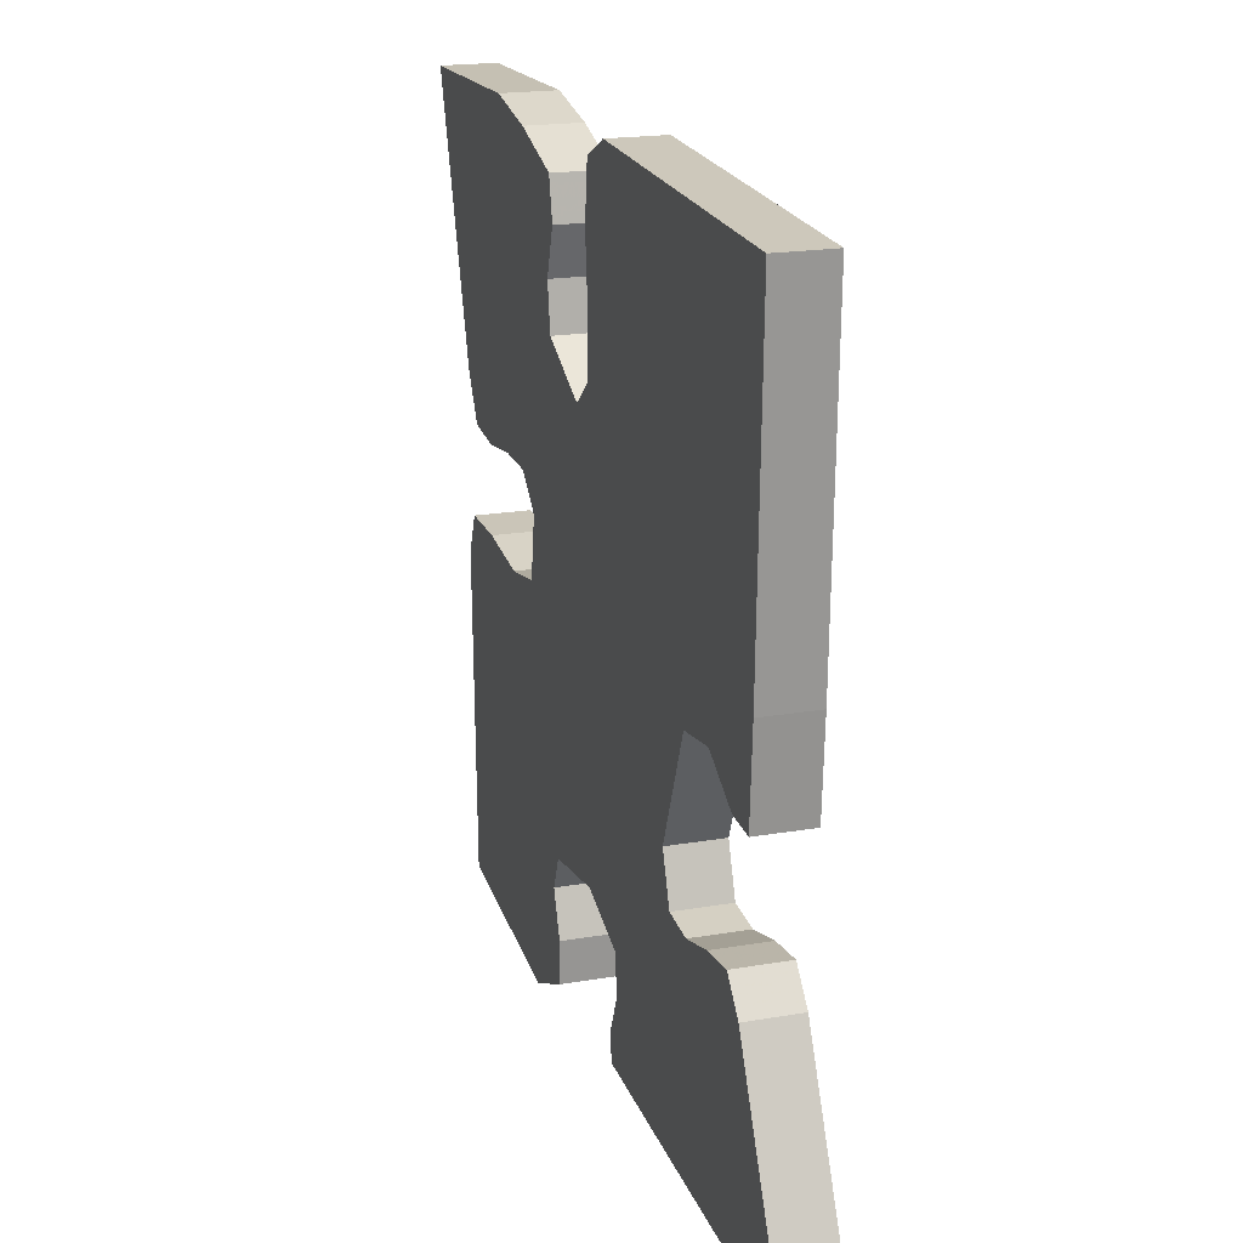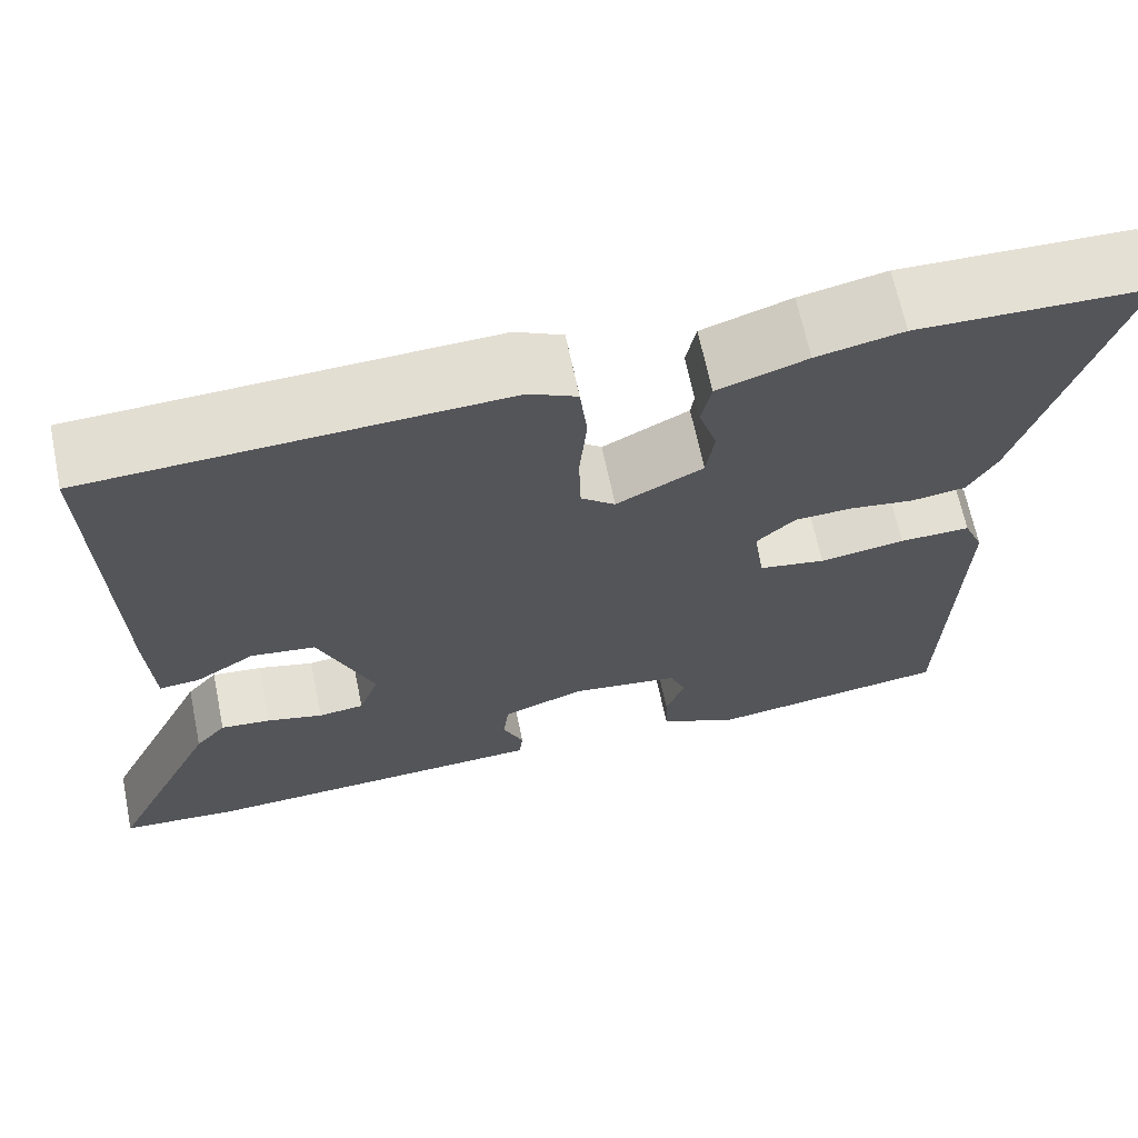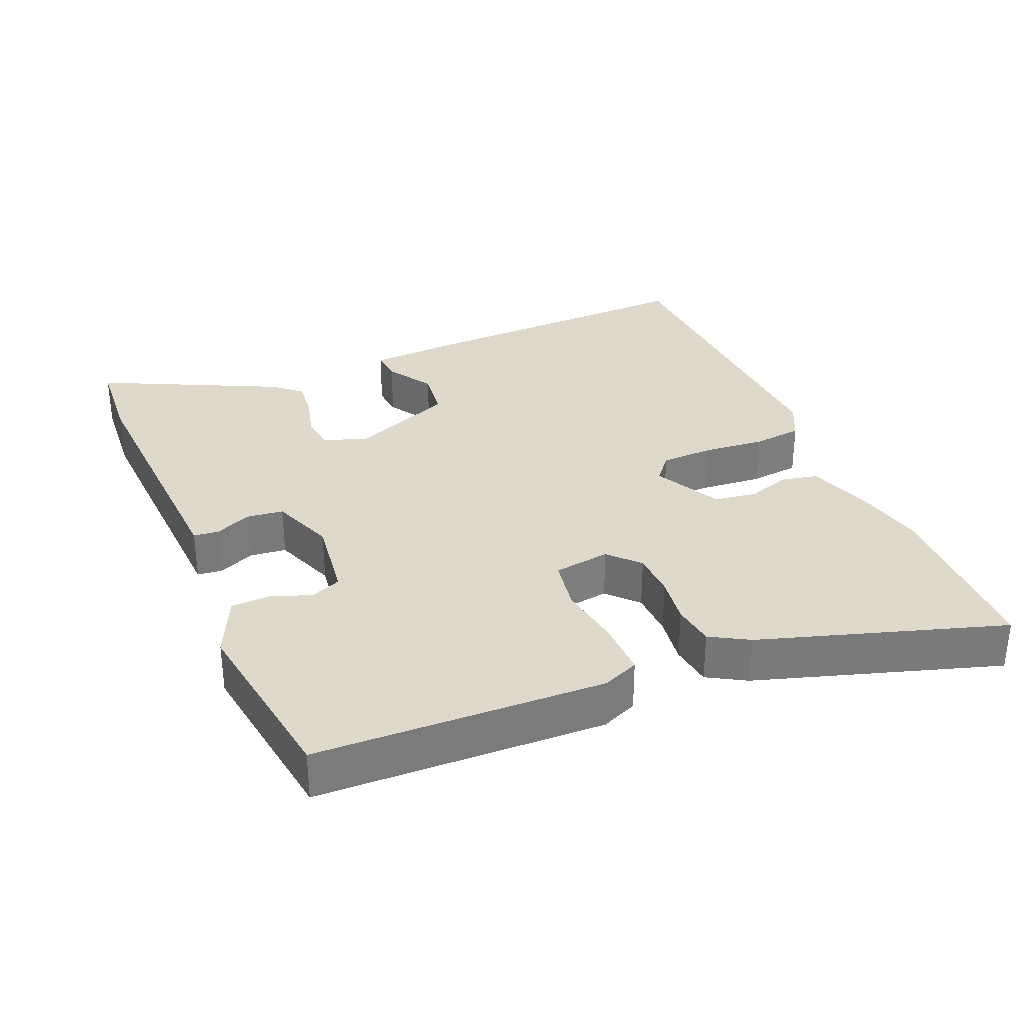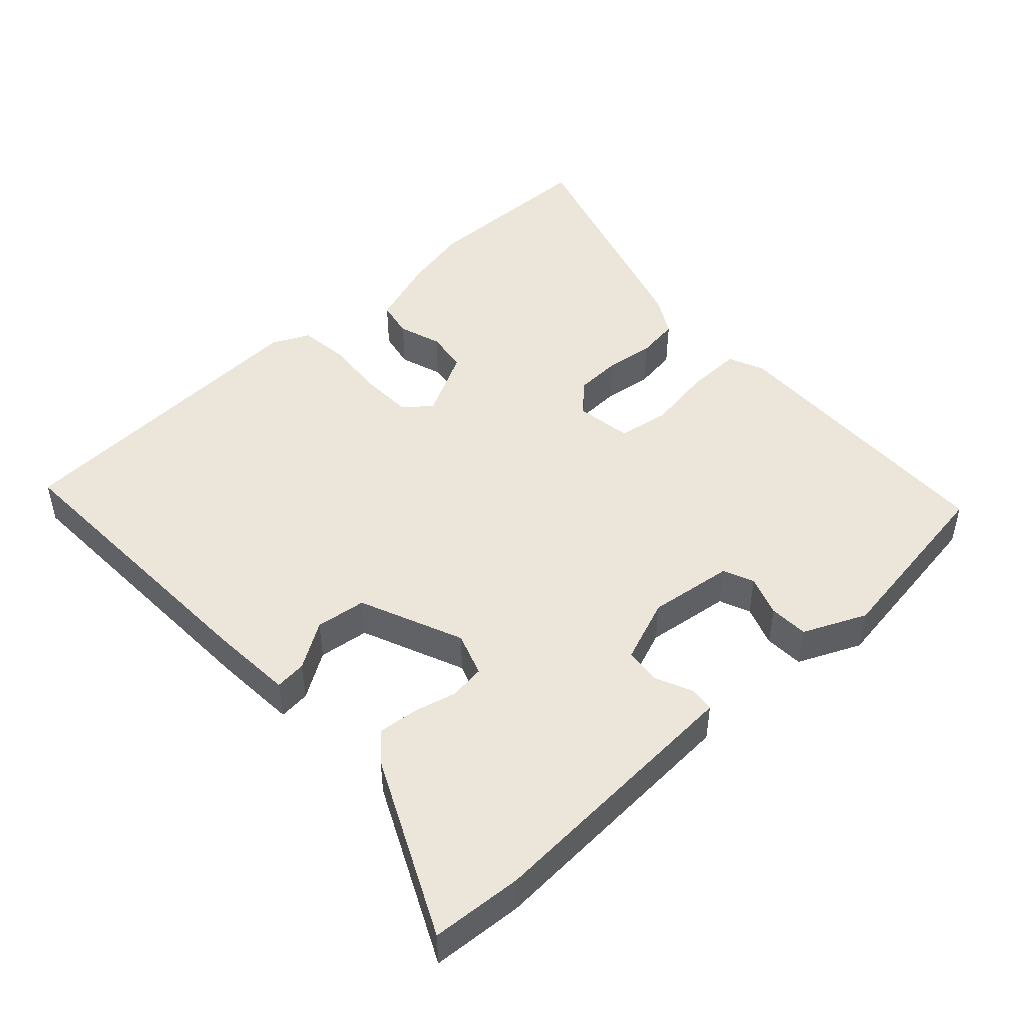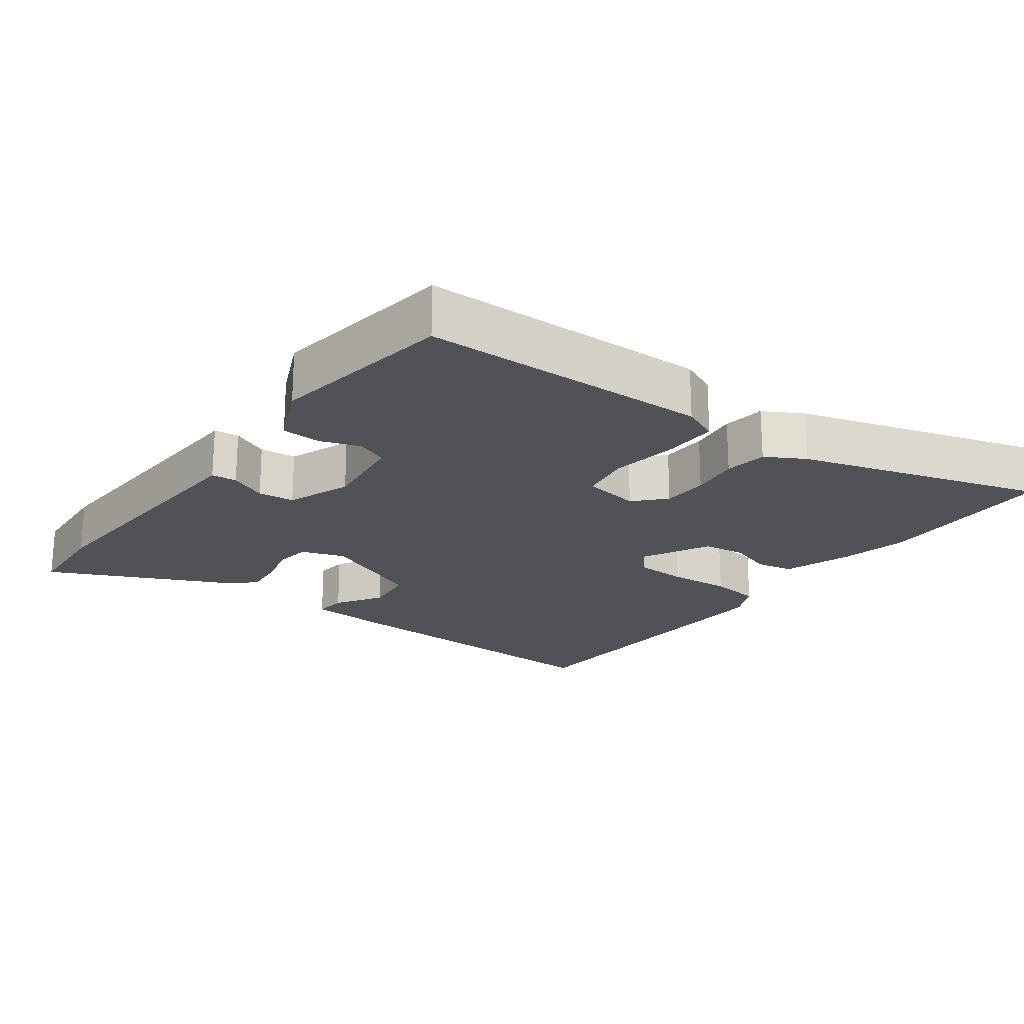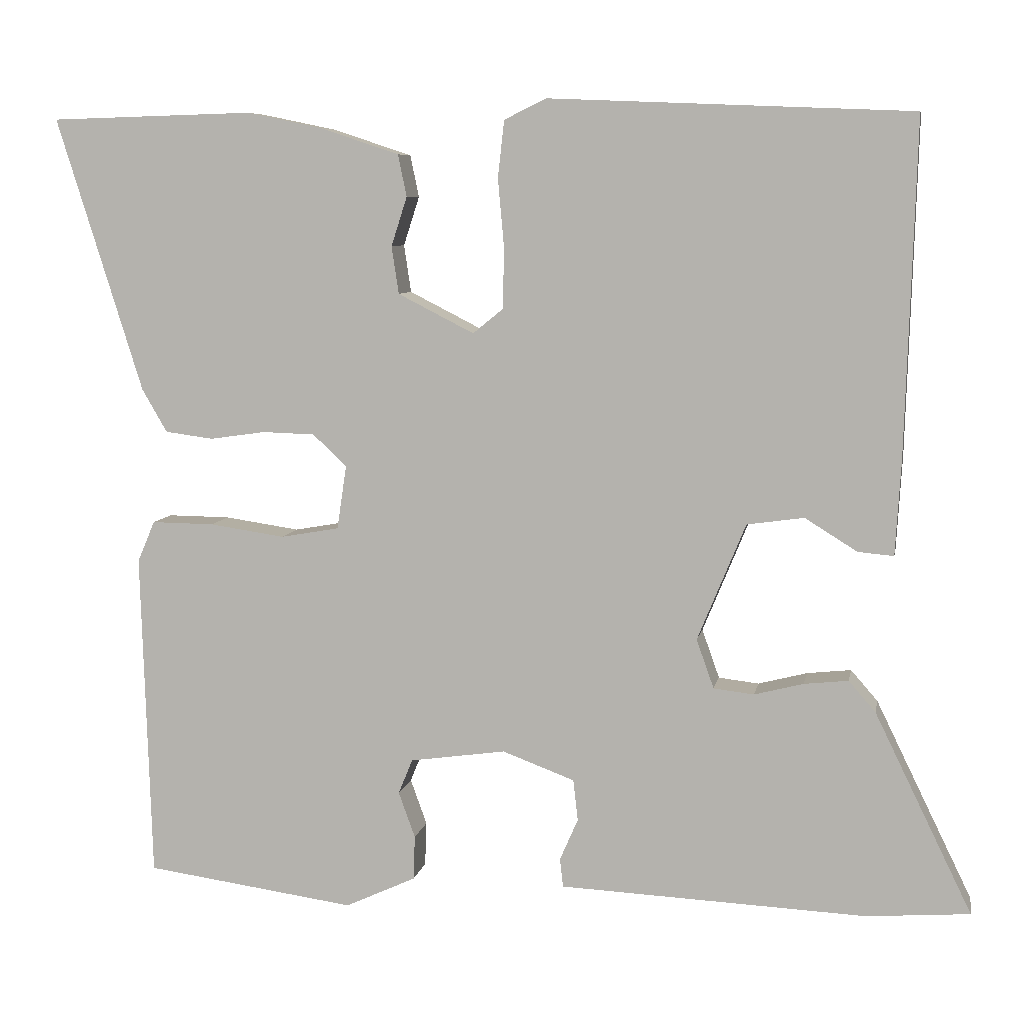
<metadata>
{"format":"obj","ext":"obj","renderer":"f3d","projection":"perspective","resolution":1024,"background":"white","views":[{"elev":19.6,"azim":72.2,"up":"+Z"},{"elev":66.3,"azim":168.3,"up":"+Z"},{"elev":32.3,"azim":-113.0,"up":"+Y"},{"elev":47.6,"azim":136.8,"up":"+Y"},{"elev":-21.5,"azim":-127.1,"up":"+Y"},{"elev":7.4,"azim":10.5,"up":"+Z"}]}
</metadata>
<code>
v -0.496 0.07 -0.49
v -0.509 0.07 -0.076
v -0.487 0.07 -0.024
v -0.408 0.07 -0.025
v -0.313 0.07 -0.039
v -0.239 0.07 -0.026
v -0.227 0.07 0.055
v -0.27 0.07 0.095
v -0.336 0.07 0.097
v -0.406 0.07 0.087
v -0.467 0.07 0.095
v -0.499 0.07 0.15
v -0.608 0.07 0.497
v -0.351 0.07 0.504
v -0.255 0.07 0.484
v -0.156 0.07 0.451
v -0.145 0.07 0.398
v -0.165 0.07 0.336
v -0.156 0.07 0.276
v -0.06 0.07 0.227
v -0.022 0.07 0.258
v -0.02 0.07 0.333
v -0.028 0.07 0.421
v -0.02 0.07 0.493
v 0.033 0.07 0.519
v 0.491 0.07 0.5
v 0.478 0.07 0.076
v 0.471 0.07 -0.043
v 0.426 0.07 -0.039
v 0.36 0.07 0.002
v 0.288 0.07 -0.008
v 0.227 0.07 -0.156
v 0.249 0.07 -0.218
v 0.3 0.07 -0.224
v 0.362 0.07 -0.208
v 0.418 0.07 -0.202
v 0.452 0.07 -0.241
v 0.575 0.07 -0.494
v 0.445 0.07 -0.504
v 0.142 0.07 -0.49
v 0.057 0.07 -0.486
v 0.053 0.07 -0.45
v 0.076 0.07 -0.397
v 0.07 0.07 -0.345
v -0.021 0.07 -0.311
v -0.142 0.07 -0.328
v -0.16 0.07 -0.372
v -0.139 0.07 -0.43
v -0.141 0.07 -0.486
v -0.23 0.07 -0.527
v -0.496 0 -0.49
v -0.509 0 -0.076
v -0.487 0 -0.024
v -0.408 0 -0.025
v -0.313 0 -0.039
v -0.239 0 -0.026
v -0.227 0 0.055
v -0.27 0 0.095
v -0.336 0 0.097
v -0.406 0 0.087
v -0.467 0 0.095
v -0.499 0 0.15
v -0.608 0 0.497
v -0.351 0 0.504
v -0.255 0 0.484
v -0.156 0 0.451
v -0.145 0 0.398
v -0.165 0 0.336
v -0.156 0 0.276
v -0.06 0 0.227
v -0.022 0 0.258
v -0.02 0 0.333
v -0.028 0 0.421
v -0.02 0 0.493
v 0.033 0 0.519
v 0.491 0 0.5
v 0.478 0 0.076
v 0.471 0 -0.043
v 0.426 0 -0.039
v 0.36 0 0.002
v 0.288 0 -0.008
v 0.227 0 -0.156
v 0.249 0 -0.218
v 0.3 0 -0.224
v 0.362 0 -0.208
v 0.418 0 -0.202
v 0.452 0 -0.241
v 0.575 0 -0.494
v 0.445 0 -0.504
v 0.142 0 -0.49
v 0.057 0 -0.486
v 0.053 0 -0.45
v 0.076 0 -0.397
v 0.07 0 -0.345
v -0.021 0 -0.311
v -0.142 0 -0.328
v -0.16 0 -0.372
v -0.139 0 -0.43
v -0.141 0 -0.486
v -0.23 0 -0.527
f 47 48 49 50
f 46 47 50 1
f 40 41 42 43
f 40 43 44
f 39 40 44
f 38 39 44
f 37 38 44 45
f 34 35 36 37
f 27 28 29 30
f 27 30 31
f 26 27 31
f 25 26 31 32
f 22 23 24 25
f 21 22 25 32
f 15 16 17 18
f 15 18 19
f 14 15 19
f 13 14 19
f 12 13 19 20
f 9 10 11 12
f 8 9 12 20
f 2 3 4 5
f 46 1 2 5
f 46 5 6
f 34 37 45 46
f 33 34 46
f 33 46 6 7
f 20 21 32 33
f 7 8 20 33
f 100 99 98 97
f 51 100 97 96
f 93 92 91 90
f 94 93 90
f 94 90 89
f 94 89 88
f 95 94 88 87
f 87 86 85 84
f 80 79 78 77
f 81 80 77
f 81 77 76
f 82 81 76 75
f 75 74 73 72
f 82 75 72 71
f 68 67 66 65
f 69 68 65
f 69 65 64
f 69 64 63
f 70 69 63 62
f 62 61 60 59
f 70 62 59 58
f 55 54 53 52
f 55 52 51 96
f 56 55 96
f 96 95 87 84
f 96 84 83
f 57 56 96 83
f 83 82 71 70
f 83 70 58 57
f 1 51 52 2
f 2 52 53 3
f 3 53 54 4
f 4 54 55 5
f 5 55 56 6
f 6 56 57 7
f 7 57 58 8
f 8 58 59 9
f 9 59 60 10
f 10 60 61 11
f 11 61 62 12
f 12 62 63 13
f 13 63 64 14
f 14 64 65 15
f 15 65 66 16
f 16 66 67 17
f 17 67 68 18
f 18 68 69 19
f 19 69 70 20
f 20 70 71 21
f 21 71 72 22
f 22 72 73 23
f 23 73 74 24
f 24 74 75 25
f 25 75 76 26
f 26 76 77 27
f 27 77 78 28
f 28 78 79 29
f 29 79 80 30
f 30 80 81 31
f 31 81 82 32
f 32 82 83 33
f 33 83 84 34
f 34 84 85 35
f 35 85 86 36
f 36 86 87 37
f 37 87 88 38
f 38 88 89 39
f 39 89 90 40
f 40 90 91 41
f 41 91 92 42
f 42 92 93 43
f 43 93 94 44
f 44 94 95 45
f 45 95 96 46
f 46 96 97 47
f 47 97 98 48
f 48 98 99 49
f 49 99 100 50
f 50 100 51 1

</code>
